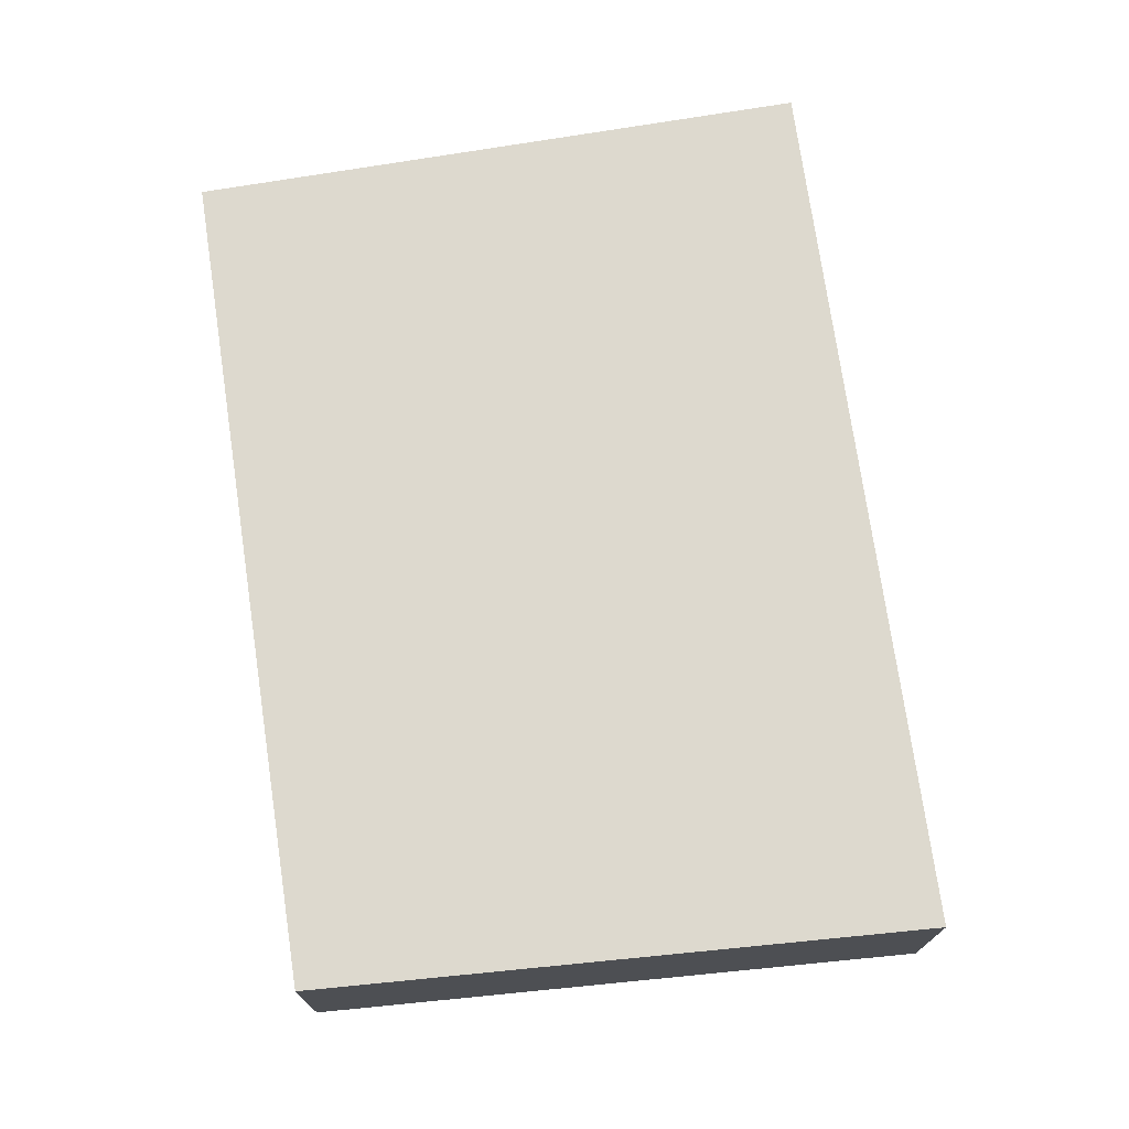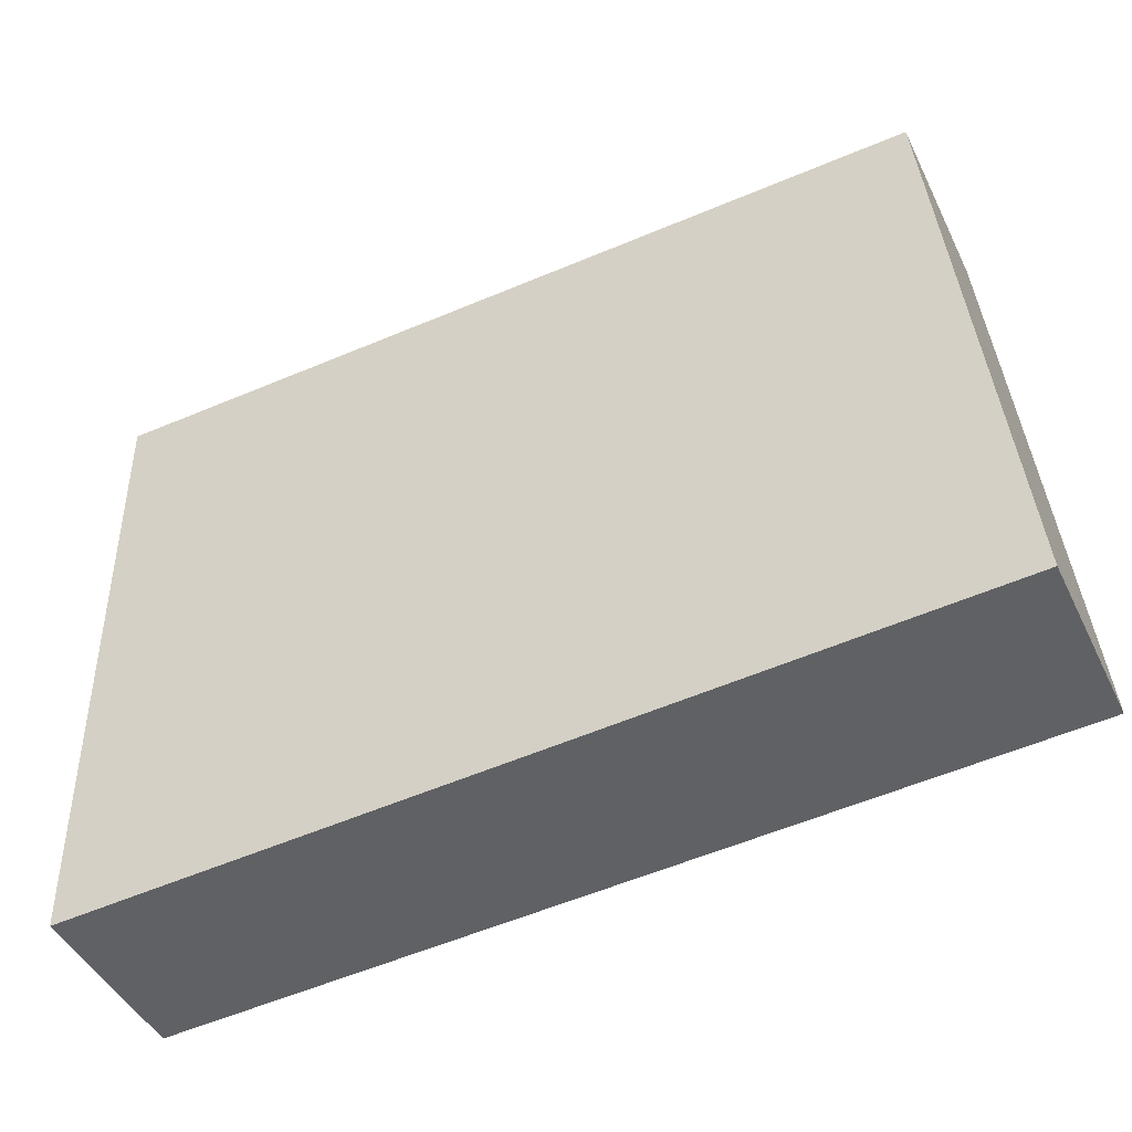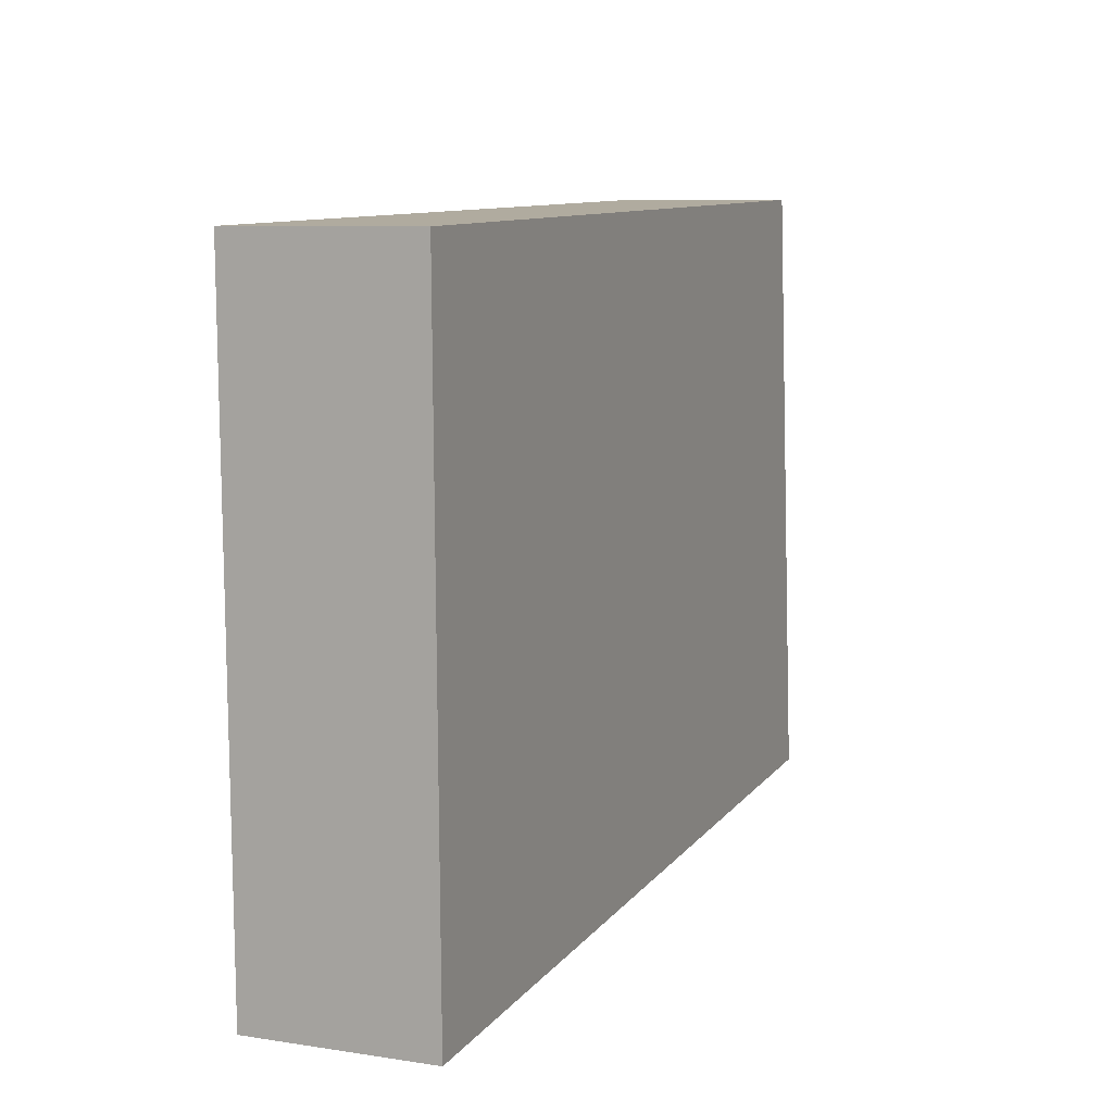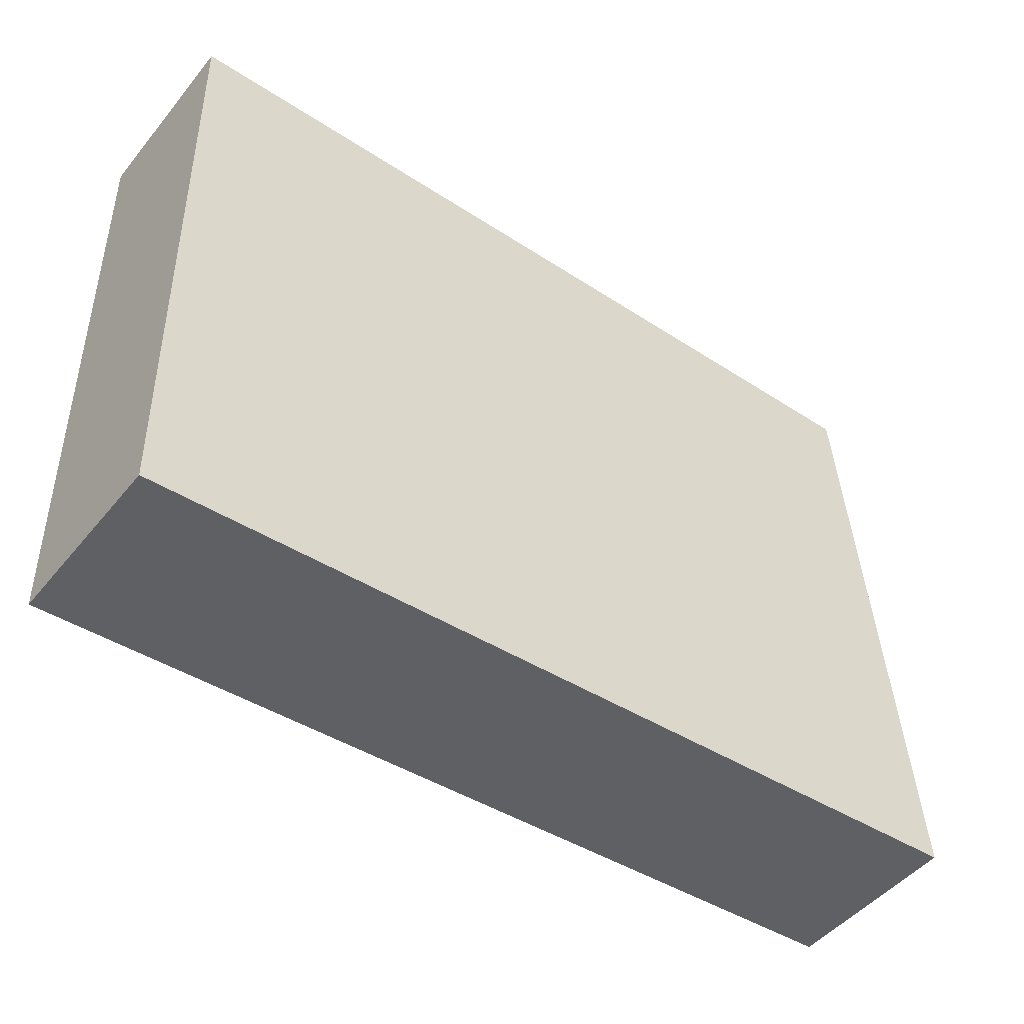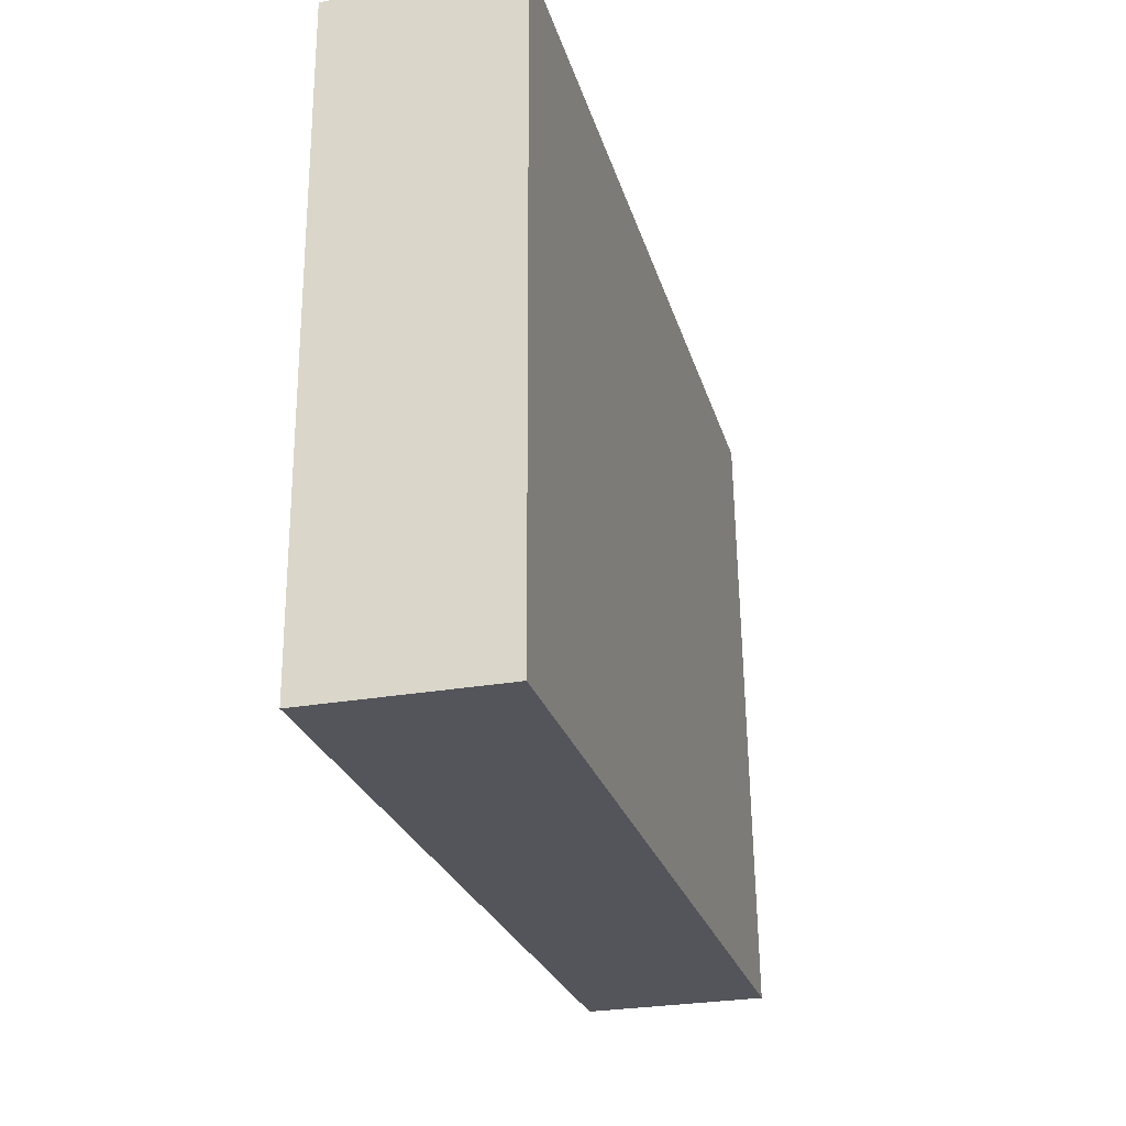
<metadata>
{"format":"obj","ext":"obj","renderer":"f3d","projection":"perspective","resolution":1024,"background":"white","views":[{"elev":71.8,"azim":79.4,"up":"+Y"},{"elev":-46.0,"azim":25.1,"up":"+Z"},{"elev":8.3,"azim":-67.2,"up":"+Z"},{"elev":-47.9,"azim":-37.2,"up":"+Z"},{"elev":-28.0,"azim":-75.2,"up":"+Z"}]}
</metadata>
<code>
v  0 0.611 3.741e-17
v  3.041 0.611 -1.991
v  0.033 0.611 -2.153
v  2.859 0.611 0.08
v  3.041 1.219e-16 -1.991
v  0.033 1.318e-16 -2.153
v  0 0 0
v  2.859 -4.899e-18 0.08
g defaultobject
f 1 2 3
f 2 1 4
f 5 3 2
f 3 5 6
f 6 1 3
f 1 6 7
f 7 4 1
f 4 7 8
f 8 2 4
f 2 8 5
f 8 6 5
f 6 8 7

</code>
